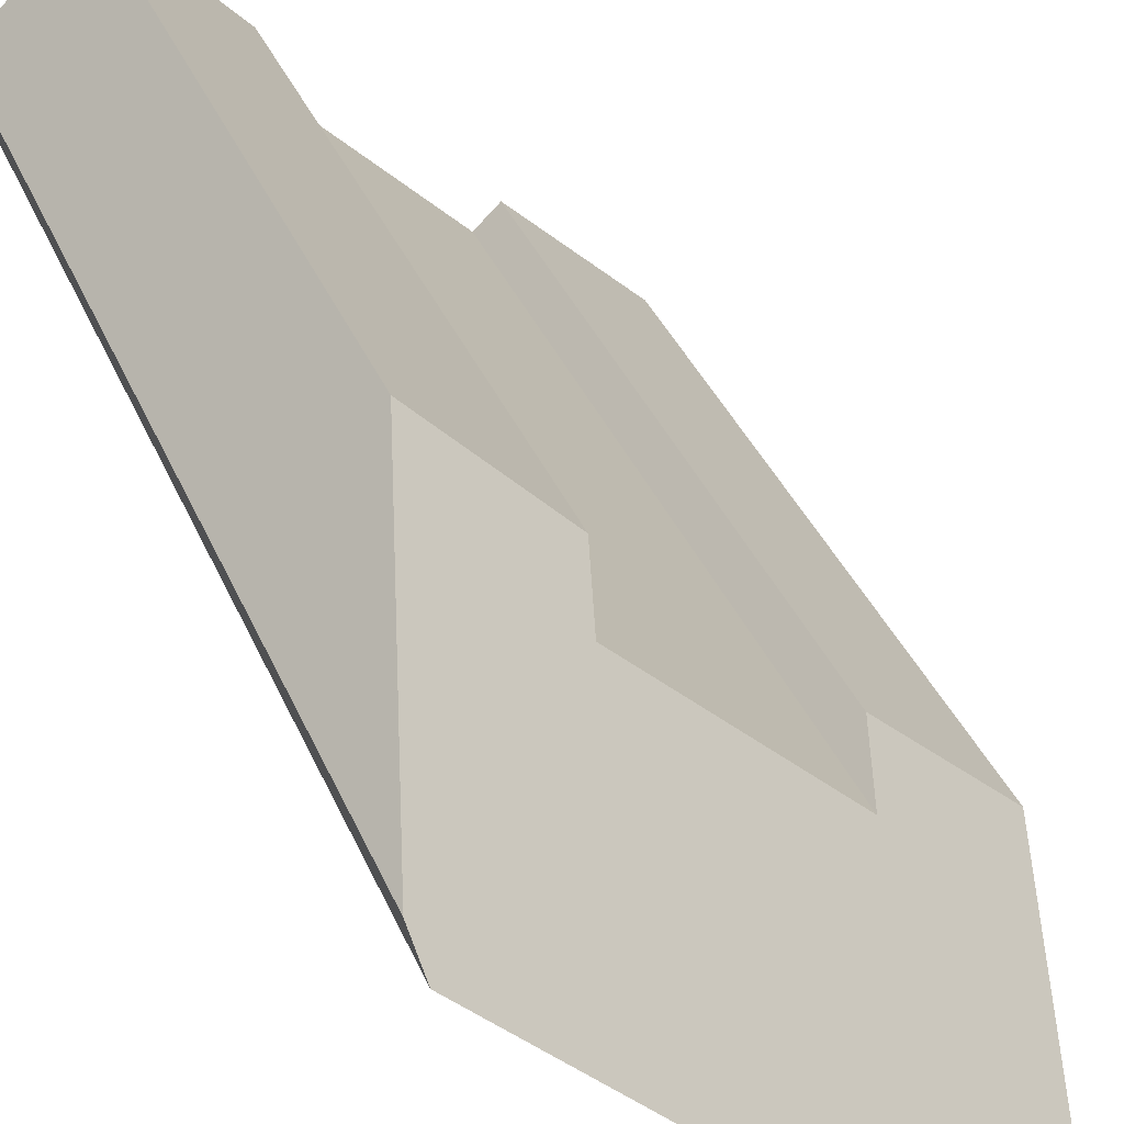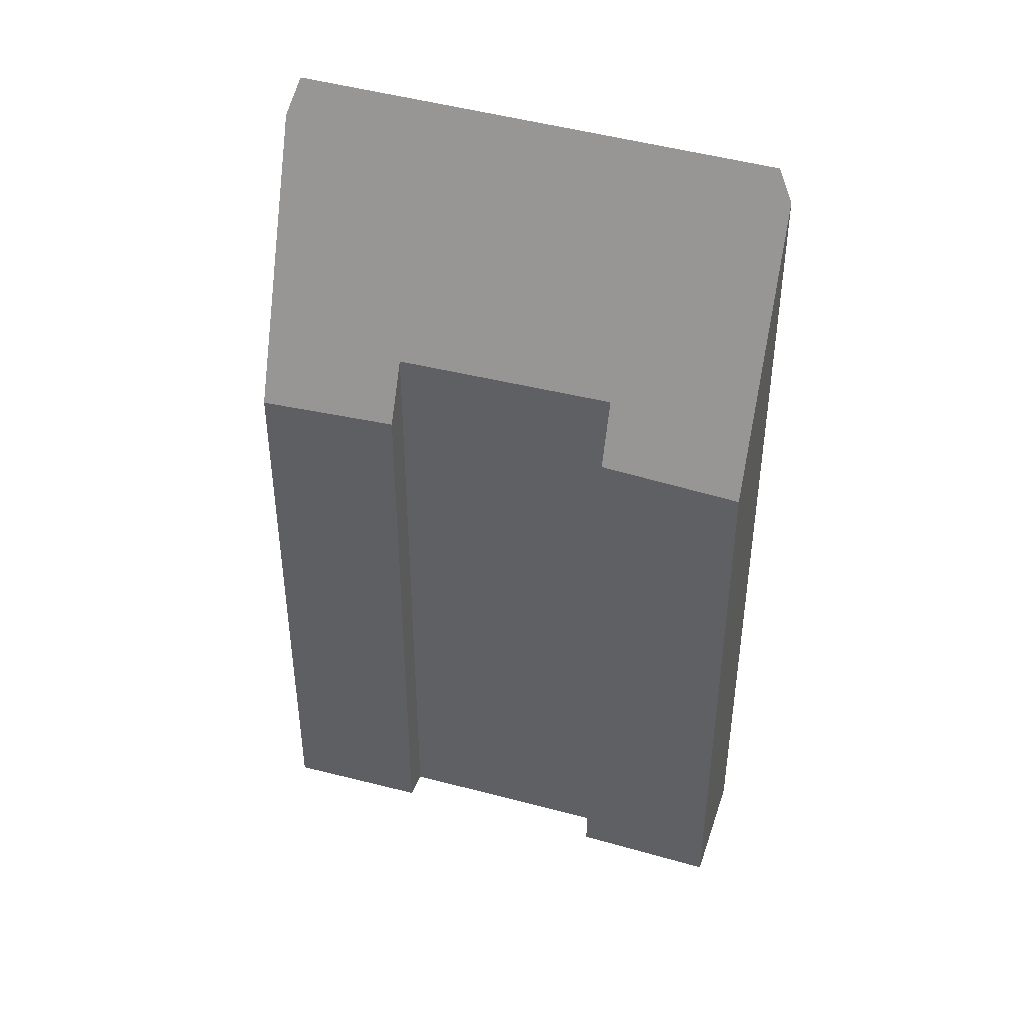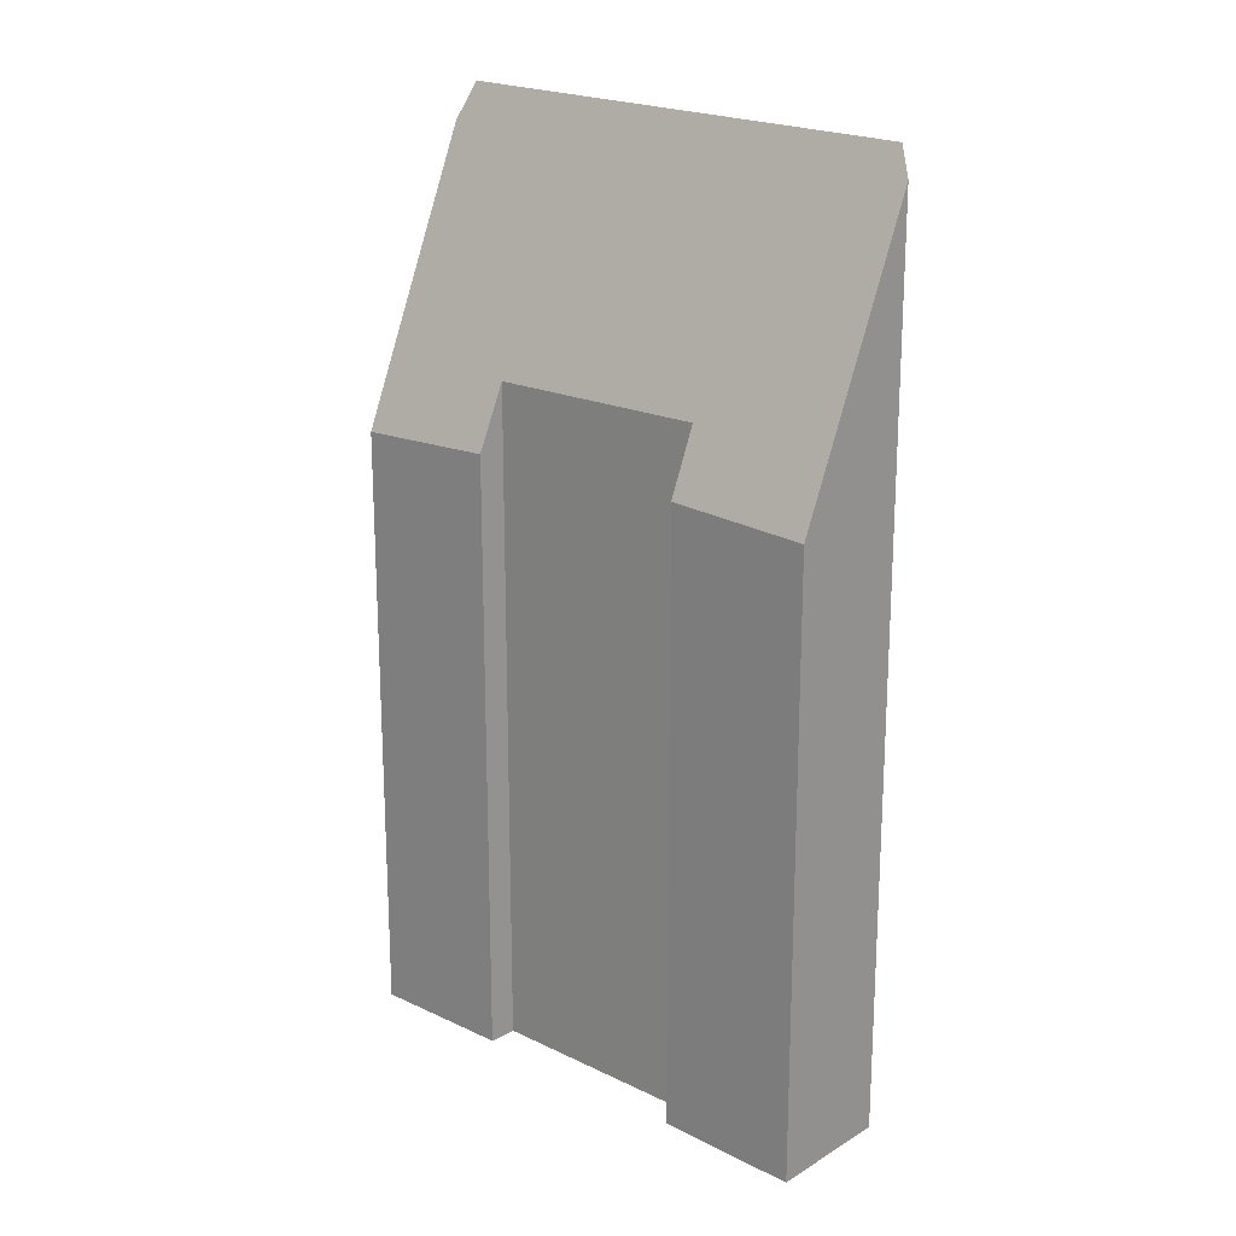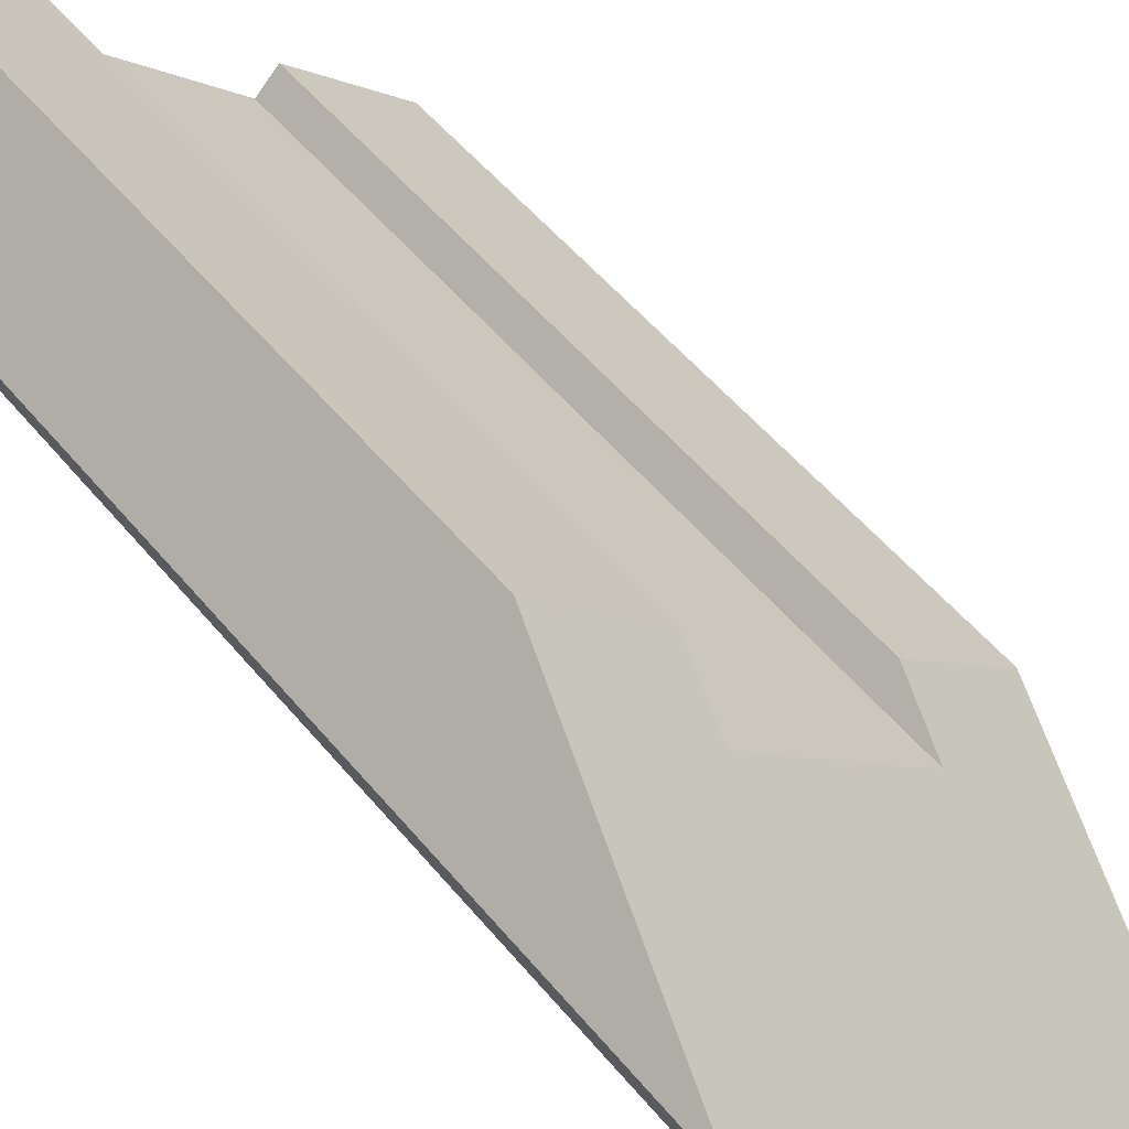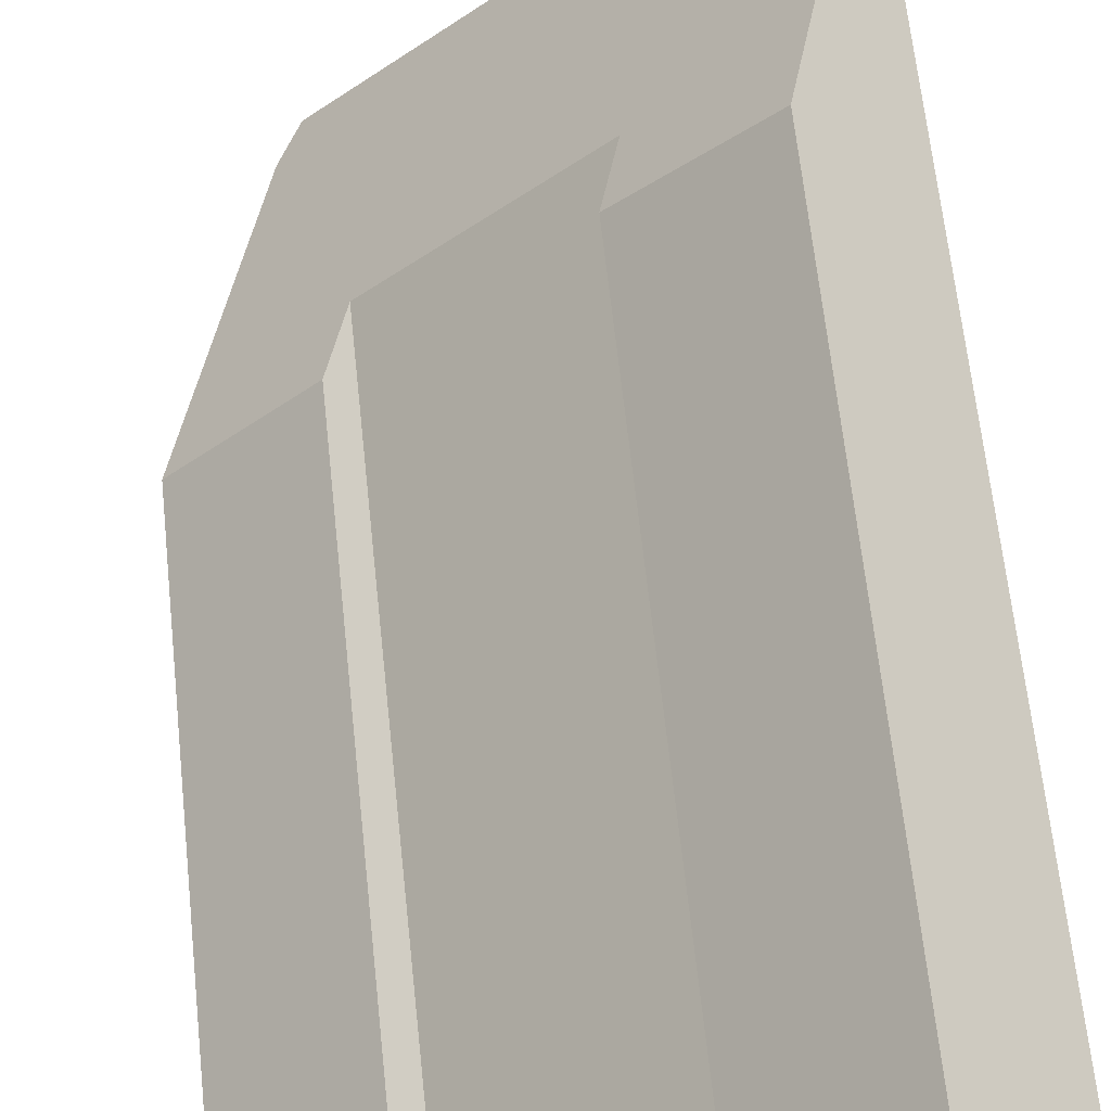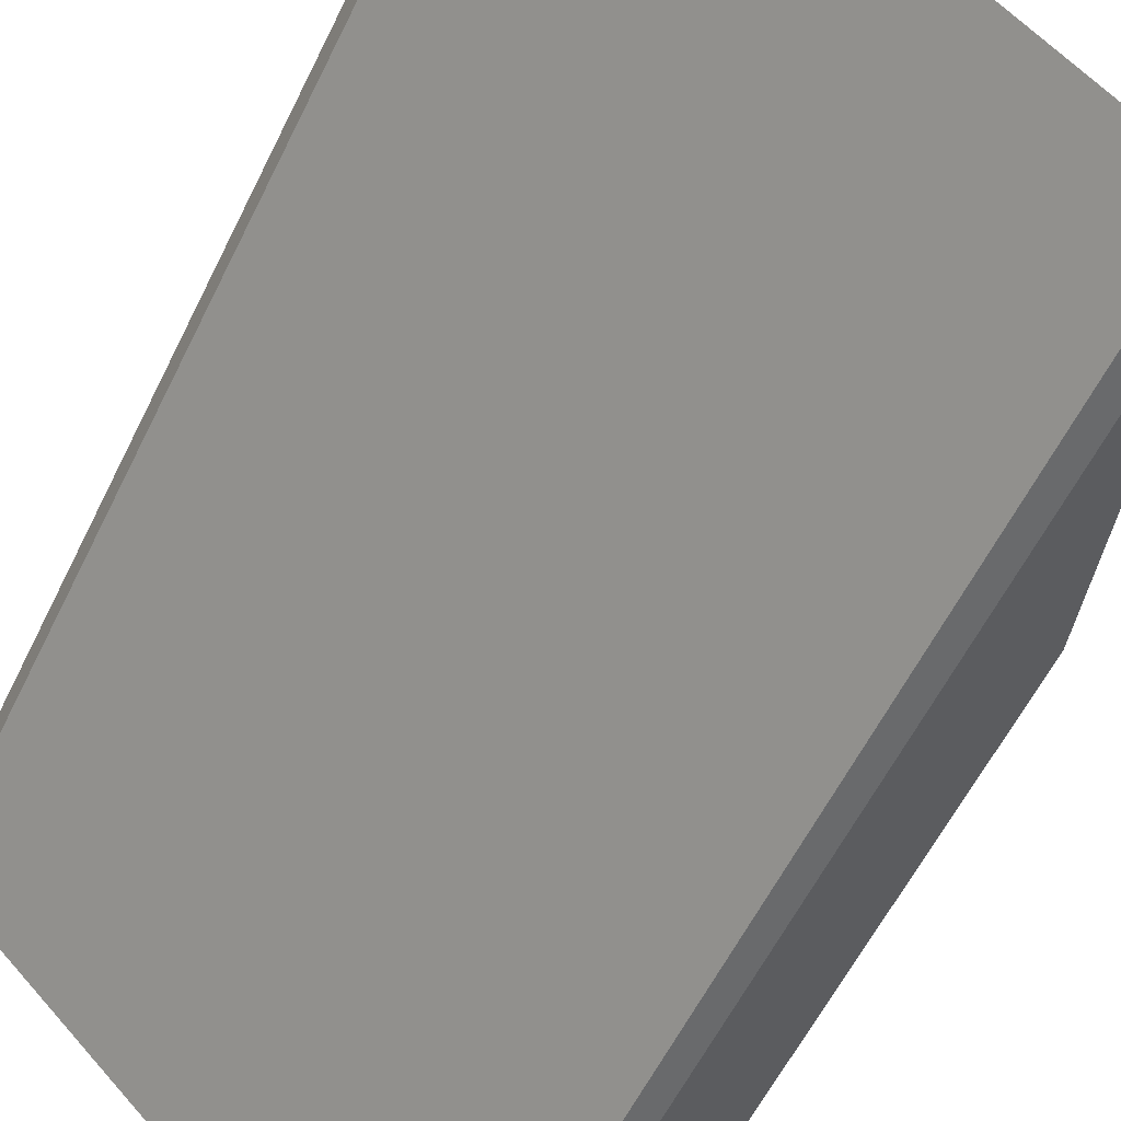
<metadata>
{"format":"obj","ext":"obj","renderer":"f3d","projection":"perspective","resolution":1024,"background":"white","views":[{"elev":34.8,"azim":159.9,"up":"+Z"},{"elev":42.7,"azim":-26.4,"up":"+Y"},{"elev":19.8,"azim":-2.2,"up":"+Y"},{"elev":51.4,"azim":142.2,"up":"+Z"},{"elev":63.5,"azim":-6.0,"up":"+Z"},{"elev":-56.3,"azim":154.6,"up":"+Z"}]}
</metadata>
<code>
v  1.987 20.64 -2.149
v  10.68 21.28 5.877
v  2.455 21.49 -2.222
v  0 14.1 8.633e-16
v  10.75 20.63 6.349
v  2.948 15.69 1.865
v  2.467 14.21 2.322
v  6.769 15.72 5.549
v  8.707 14.1 8.439
v  6.321 14.24 6.037
v  6.321 -3.697e-16 6.037
v  8.707 -5.167e-16 8.439
v  2.467 -1.422e-16 2.322
v  0 0 0
v  6.769 -3.398e-16 5.549
v  2.948 -1.142e-16 1.865
v  10.75 -3.888e-16 6.349
v  10.68 -3.599e-16 5.877
v  2.455 1.361e-16 -2.222
v  1.987 1.316e-16 -2.149
g defaultobject
f 1 2 3
f 2 1 4
f 2 4 5
f 5 4 6
f 6 4 7
f 5 8 9
f 8 5 6
f 9 8 10
f 11 9 10
f 9 11 12
f 4 13 7
f 13 4 14
f 6 15 8
f 15 6 16
f 9 17 5
f 17 9 12
f 7 16 6
f 16 7 13
f 5 18 2
f 18 5 17
f 2 19 3
f 19 2 18
f 19 1 3
f 1 19 20
f 20 4 1
f 4 20 14
f 15 10 8
f 10 15 11
f 19 14 20
f 14 19 18
f 14 18 16
f 16 18 15
f 15 18 11
f 11 18 12
f 12 18 17
f 13 14 16

</code>
